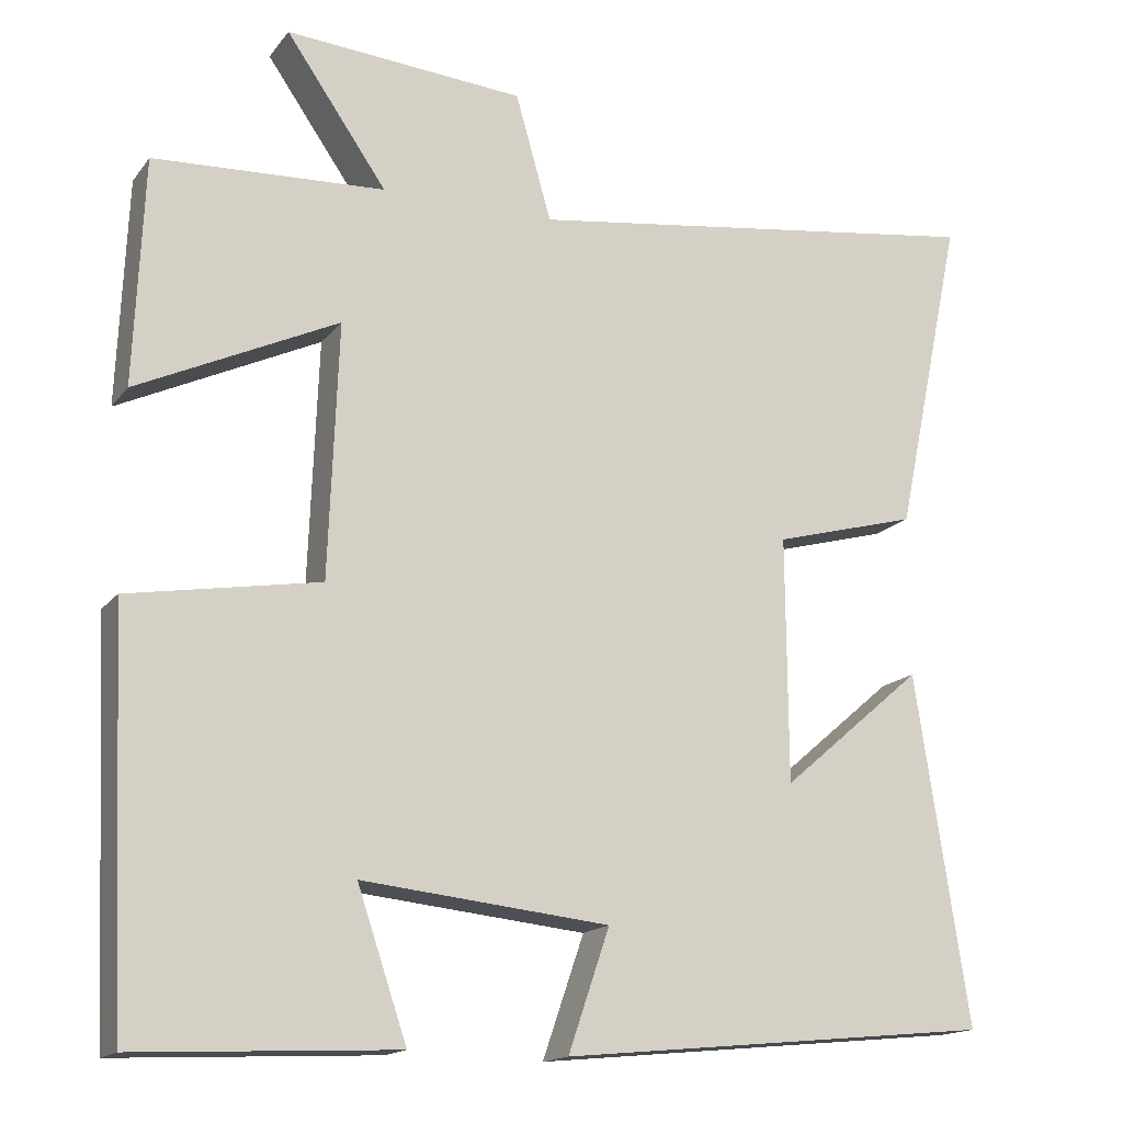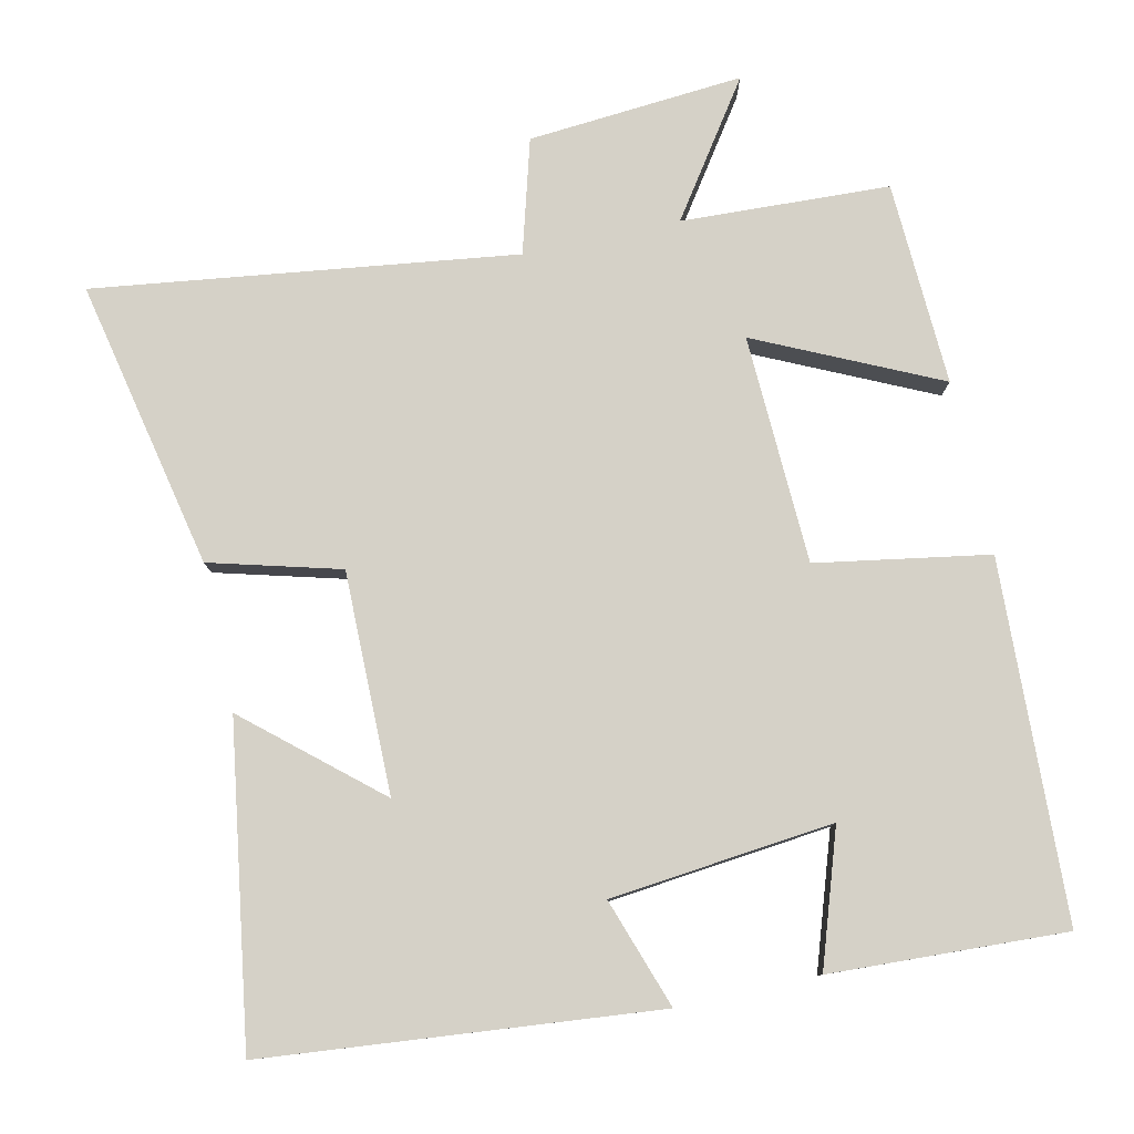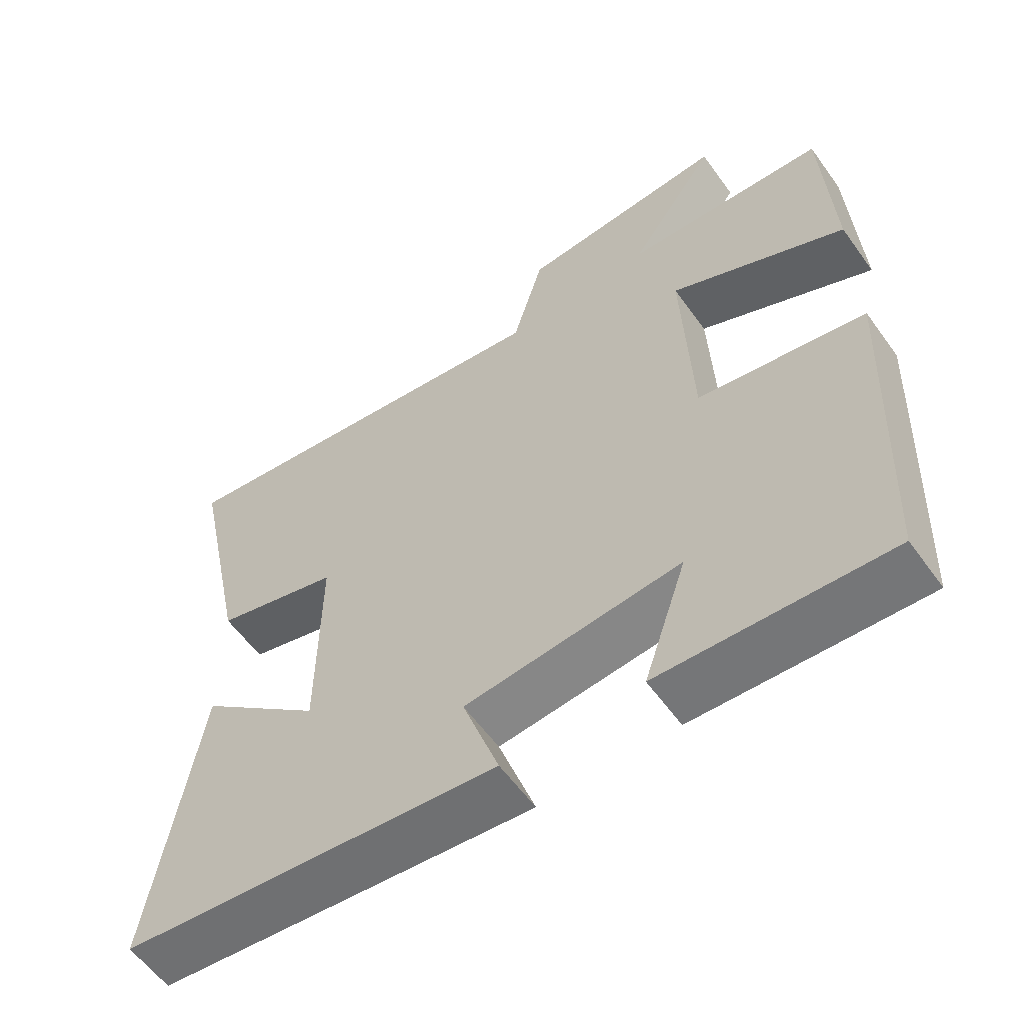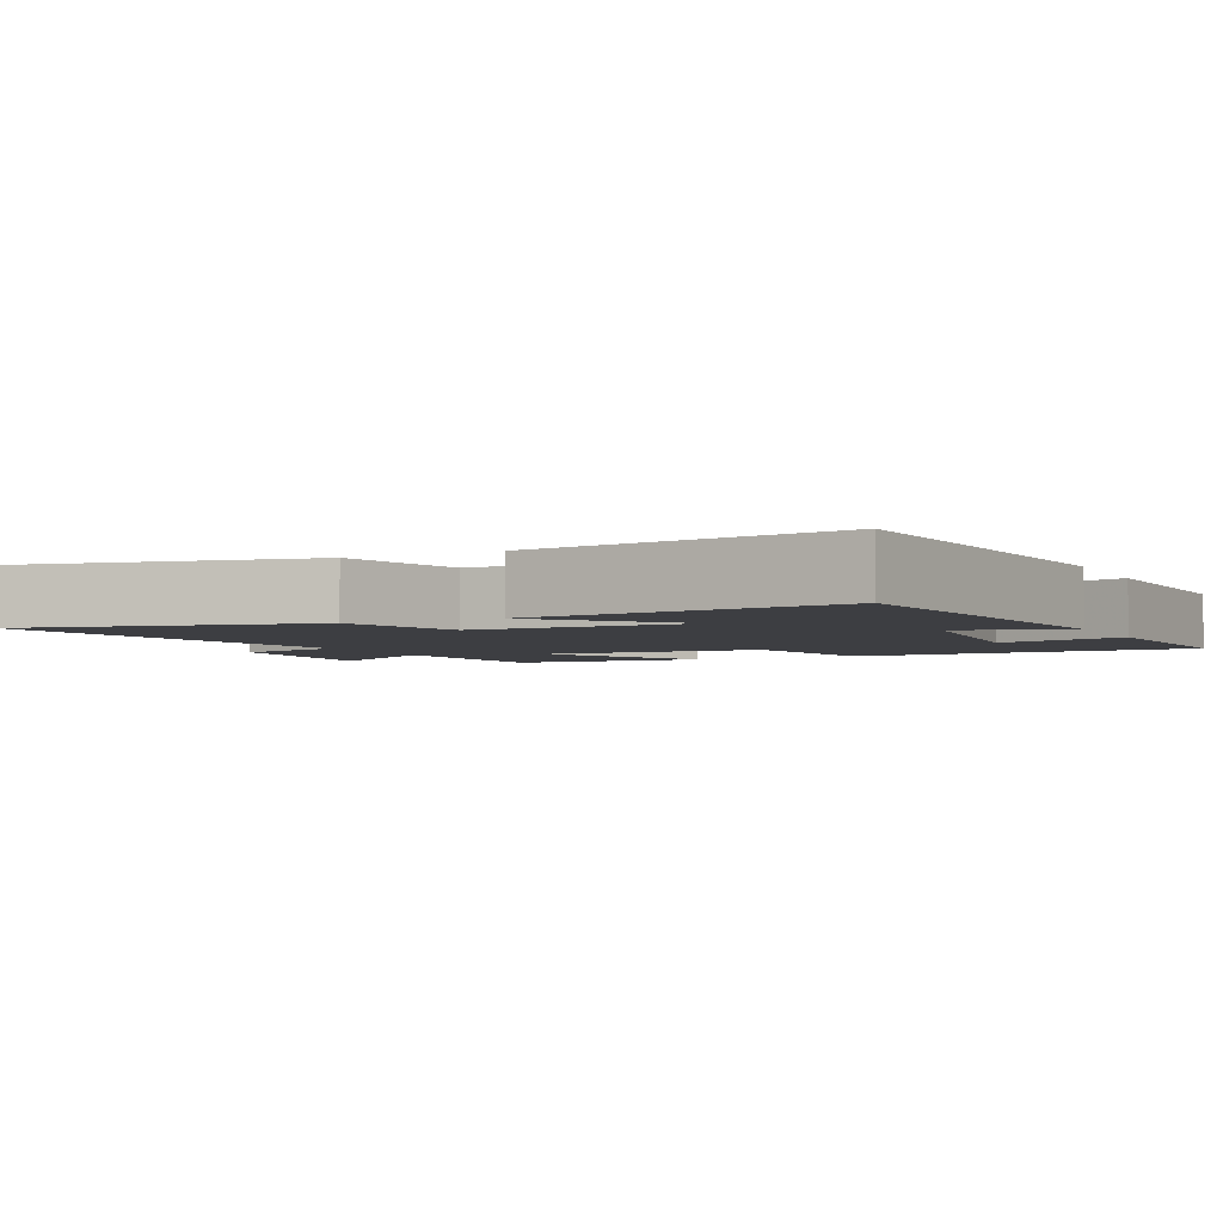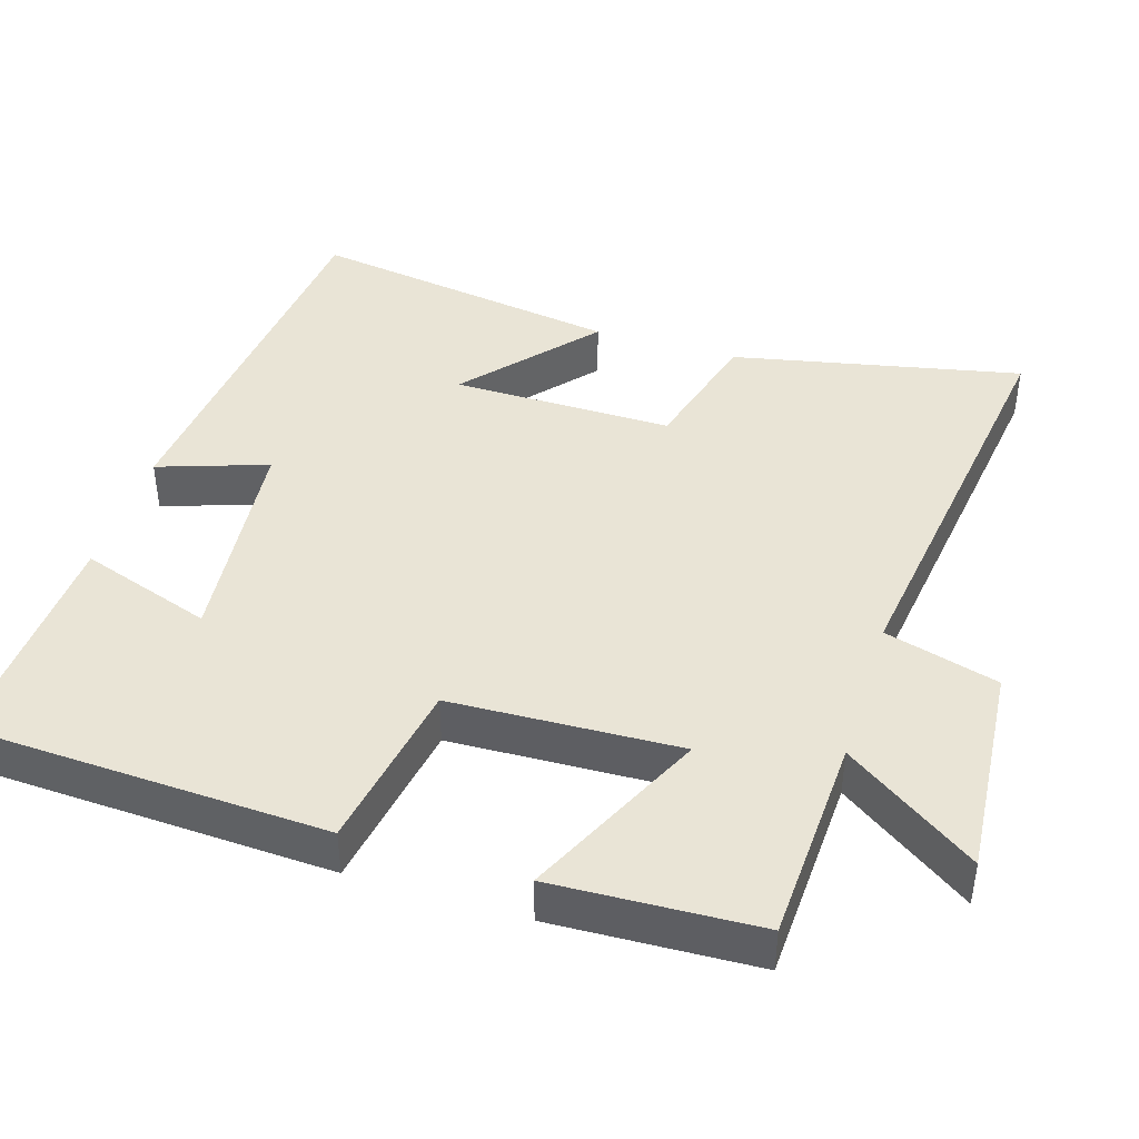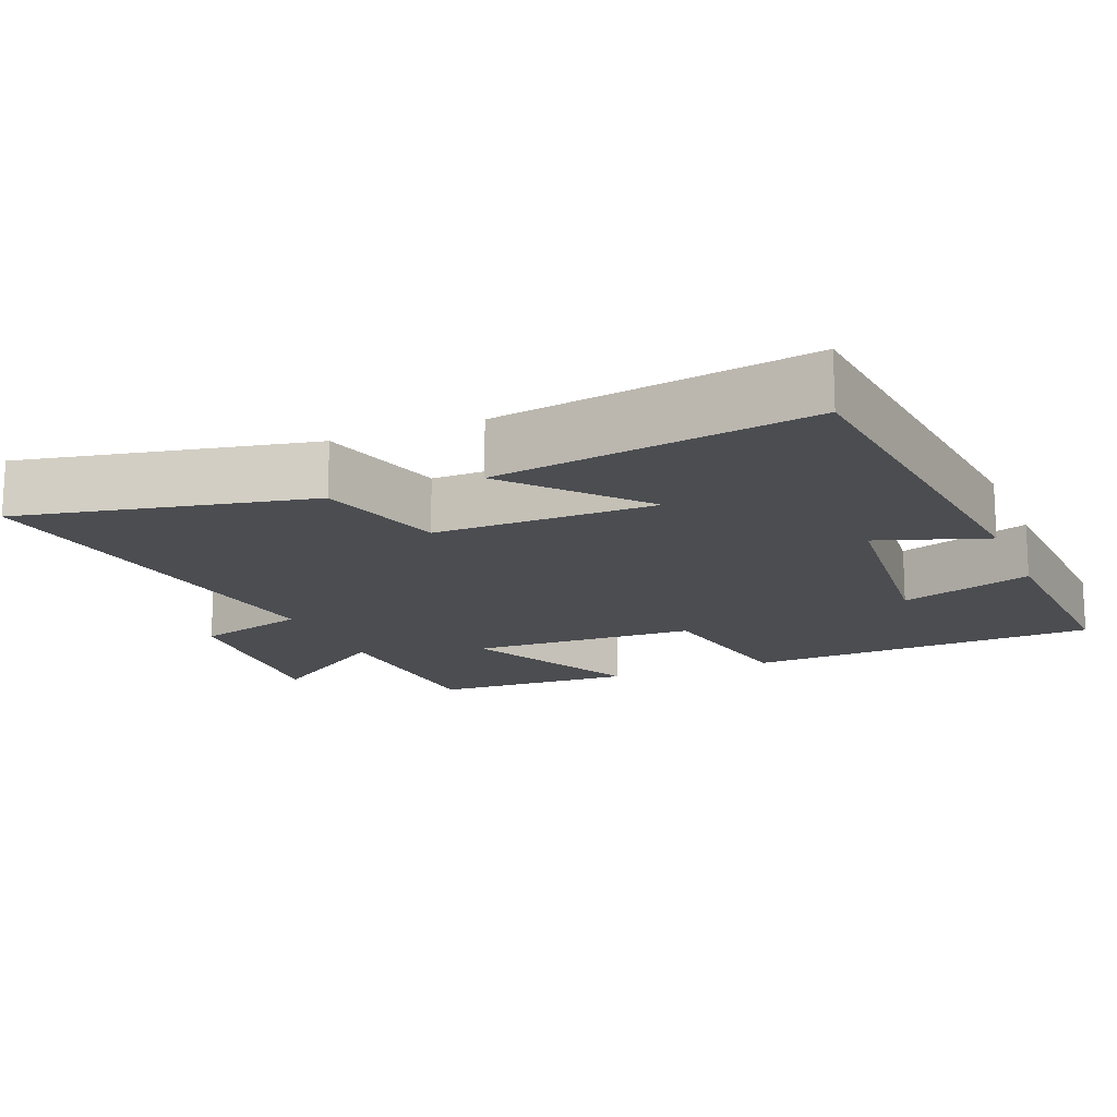
<metadata>
{"format":"obj","ext":"obj","renderer":"f3d","projection":"perspective","resolution":1024,"background":"white","views":[{"elev":-15.9,"azim":-24.4,"up":"+Z"},{"elev":79.2,"azim":167.6,"up":"+Y"},{"elev":-58.6,"azim":-144.5,"up":"+Z"},{"elev":-3.5,"azim":115.9,"up":"+Y"},{"elev":42.4,"azim":-72.7,"up":"+Y"},{"elev":-15.7,"azim":112.6,"up":"+Y"}]}
</metadata>
<code>
v -0.478 0.07 -0.515
v -0.5 0.07 -0.027
v -0.265 0.07 0.013
v -0.253 0.07 0.325
v -0.5 0.07 0.209
v -0.488 0.07 0.487
v -0.204 0.07 0.5
v -0.328 0.07 0.679
v -0.034 0.07 0.655
v 0.01 0.07 0.5
v 0.583 0.07 0.577
v 0.5 0.07 0.182
v 0.323 0.07 0.134
v 0.325 0.07 -0.168
v 0.5 0.07 -0.018
v 0.566 0.07 -0.448
v 0.034 0.07 -0.5
v 0.085 0.07 -0.351
v -0.219 0.07 -0.319
v -0.158 0.07 -0.5
v -0.478 0 -0.515
v -0.5 0 -0.027
v -0.265 0 0.013
v -0.253 0 0.325
v -0.5 0 0.209
v -0.488 0 0.487
v -0.204 0 0.5
v -0.328 0 0.679
v -0.034 0 0.655
v 0.01 0 0.5
v 0.583 0 0.577
v 0.5 0 0.182
v 0.323 0 0.134
v 0.325 0 -0.168
v 0.5 0 -0.018
v 0.566 0 -0.448
v 0.034 0 -0.5
v 0.085 0 -0.351
v -0.219 0 -0.319
v -0.158 0 -0.5
f 19 20 1 2
f 18 19 2 3
f 16 17 18
f 16 18 3 4
f 14 15 16
f 14 16 4
f 13 14 4
f 10 11 12 13
f 10 13 4
f 7 8 9 10
f 6 7 10
f 4 5 6 10
f 22 21 40 39
f 23 22 39 38
f 38 37 36
f 24 23 38 36
f 36 35 34
f 24 36 34
f 24 34 33
f 33 32 31 30
f 24 33 30
f 30 29 28 27
f 30 27 26
f 30 26 25 24
f 1 21 22 2
f 2 22 23 3
f 3 23 24 4
f 4 24 25 5
f 5 25 26 6
f 6 26 27 7
f 7 27 28 8
f 8 28 29 9
f 9 29 30 10
f 10 30 31 11
f 11 31 32 12
f 12 32 33 13
f 13 33 34 14
f 14 34 35 15
f 15 35 36 16
f 16 36 37 17
f 17 37 38 18
f 18 38 39 19
f 19 39 40 20
f 20 40 21 1

</code>
